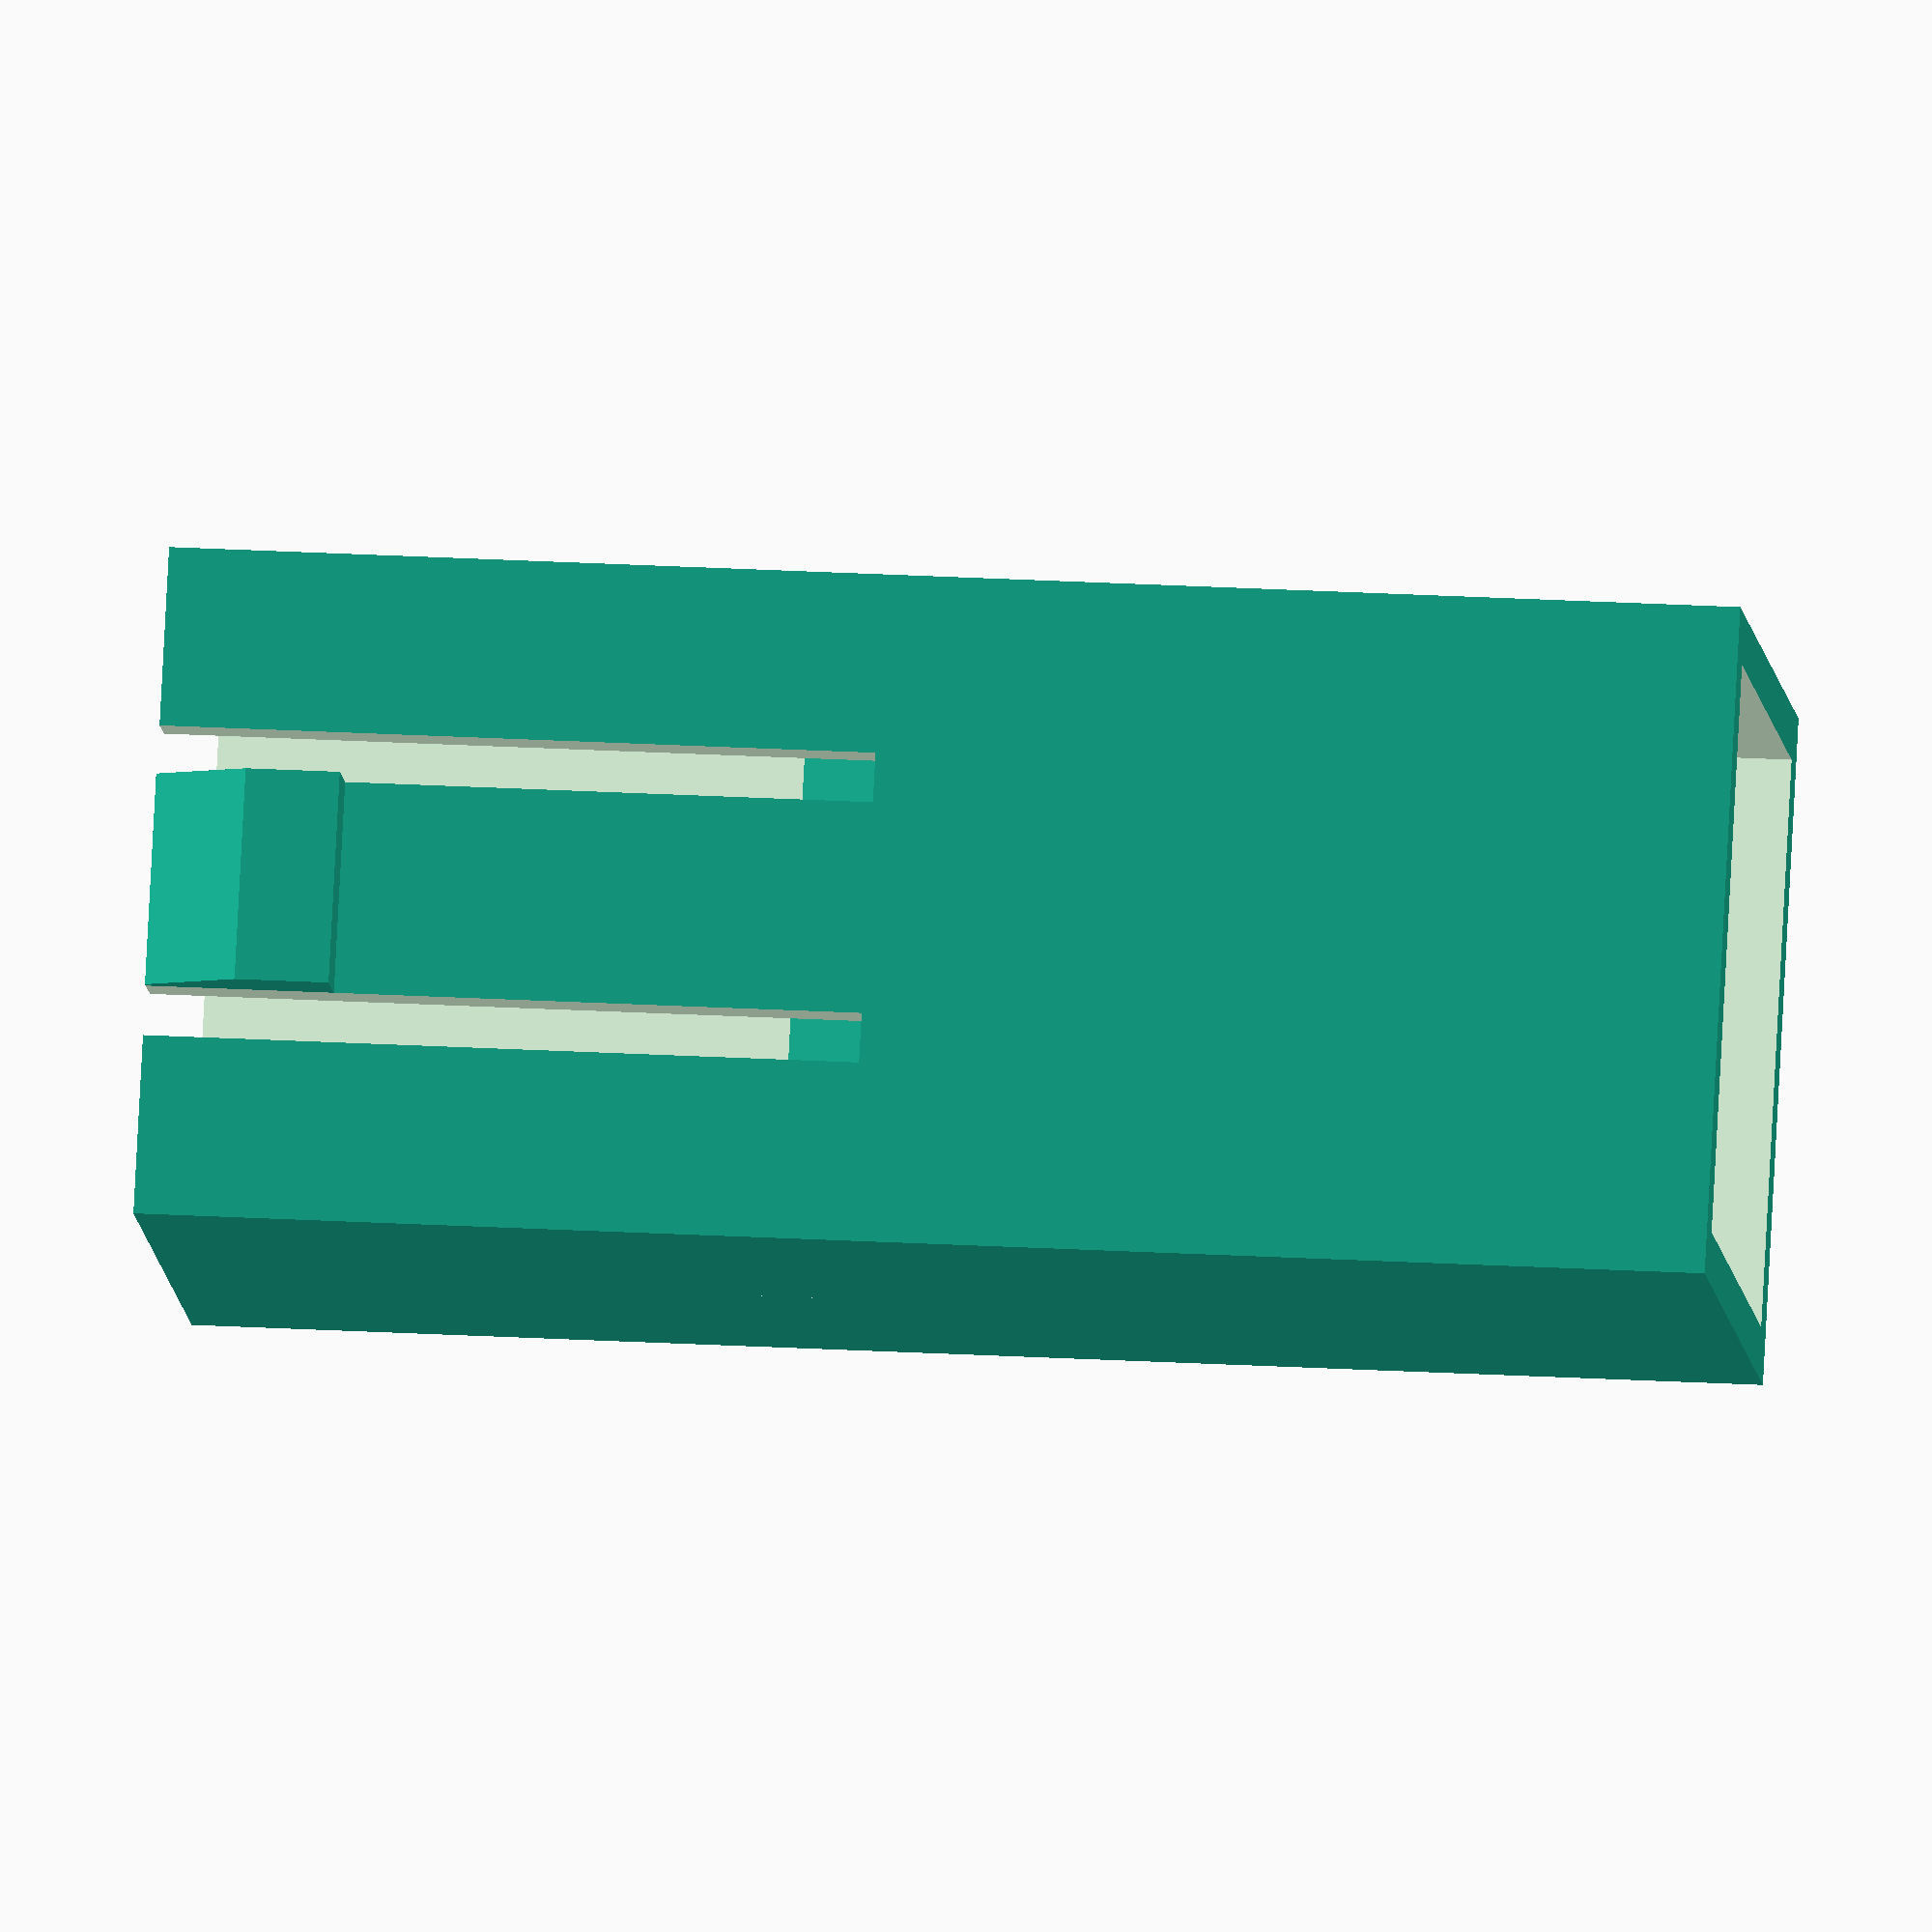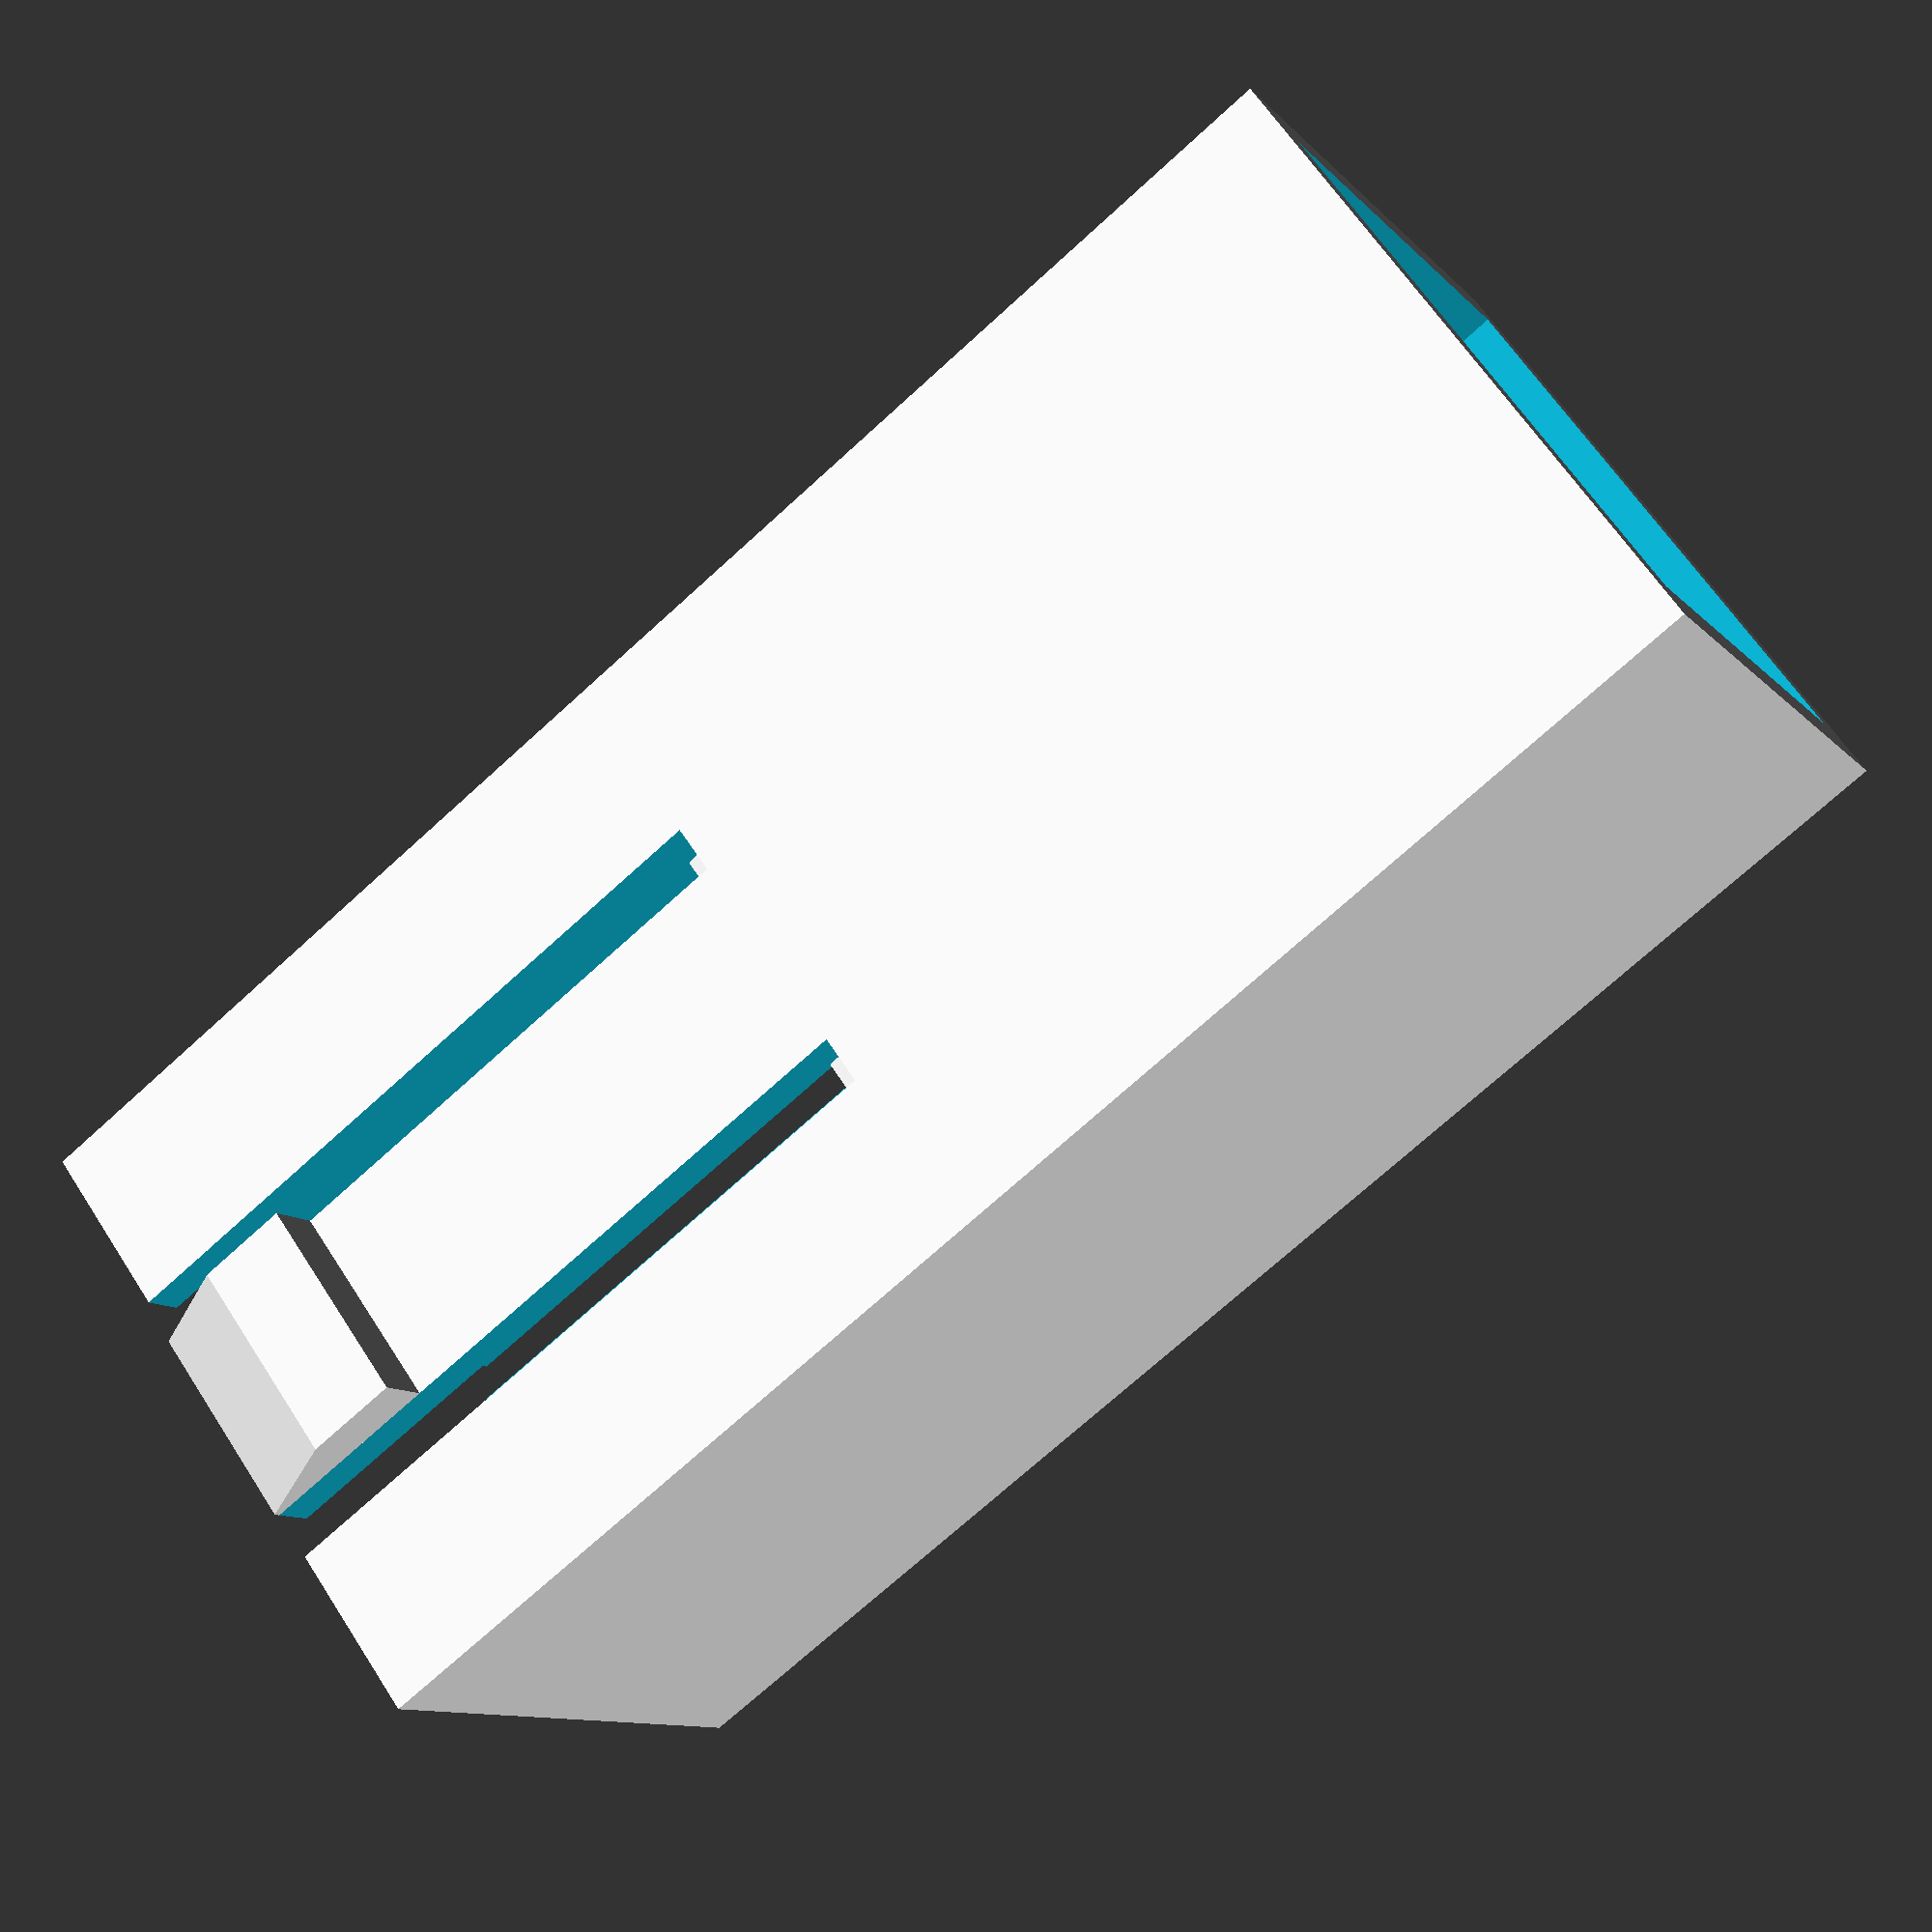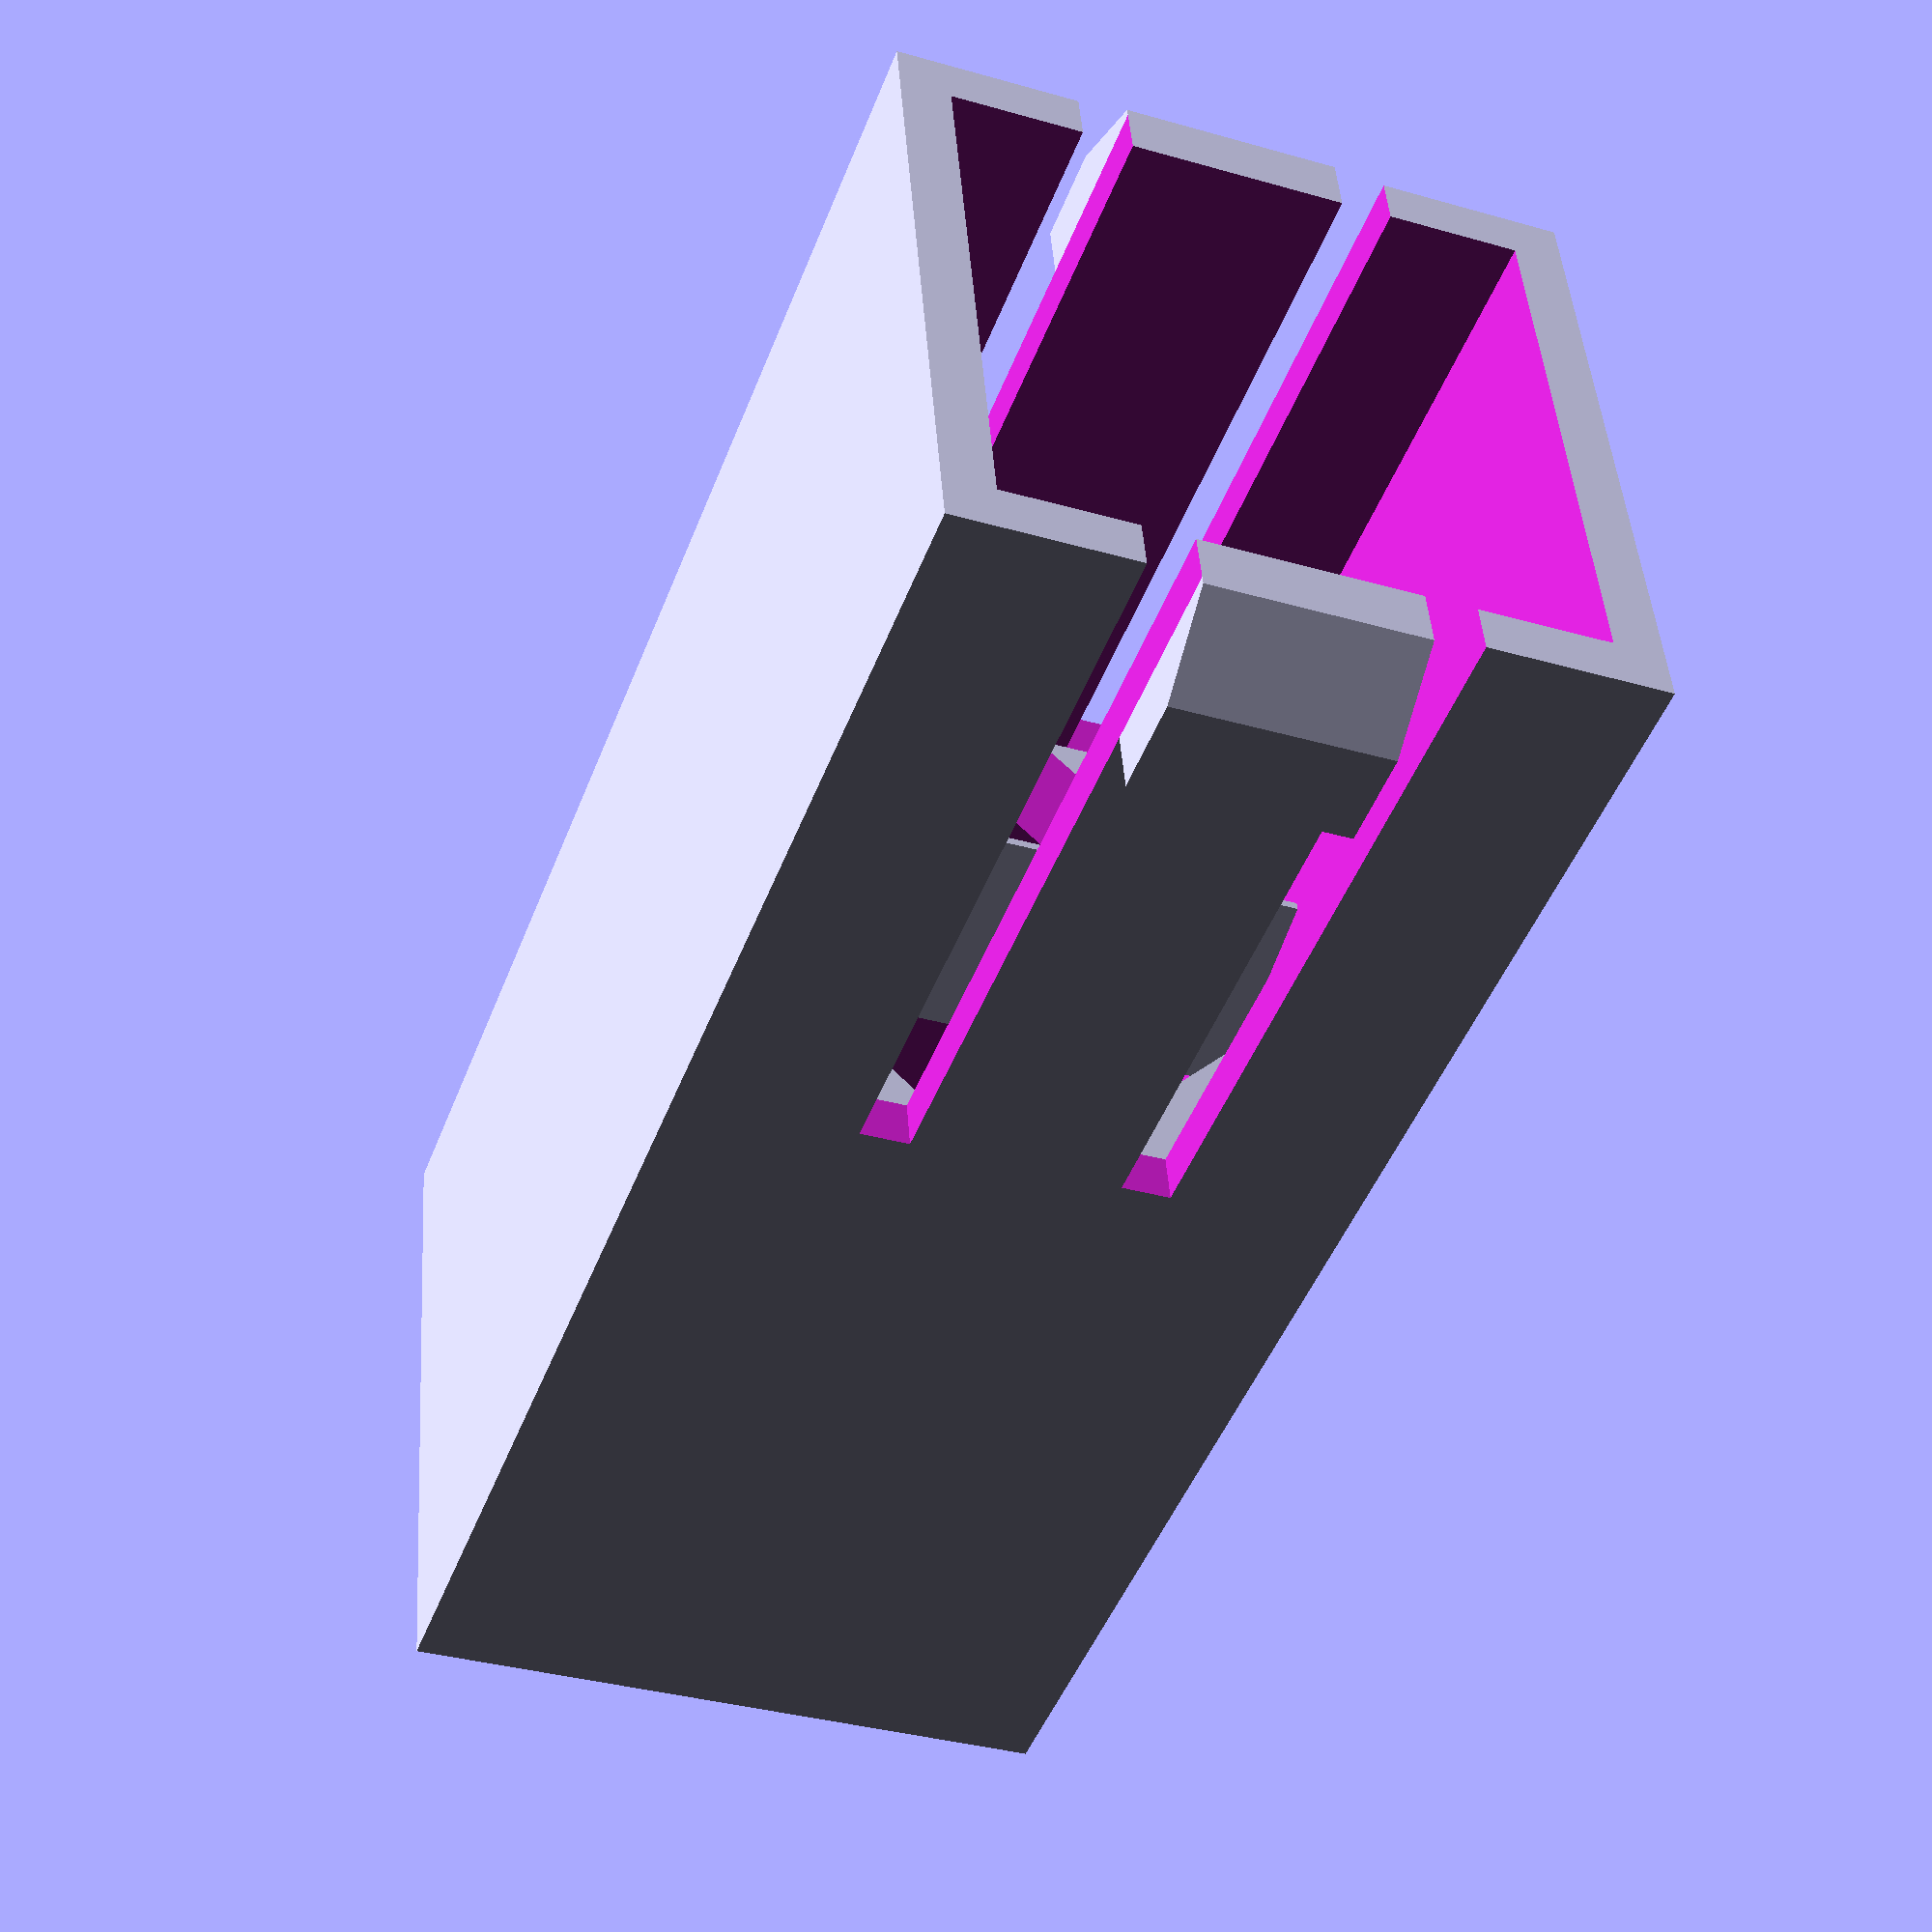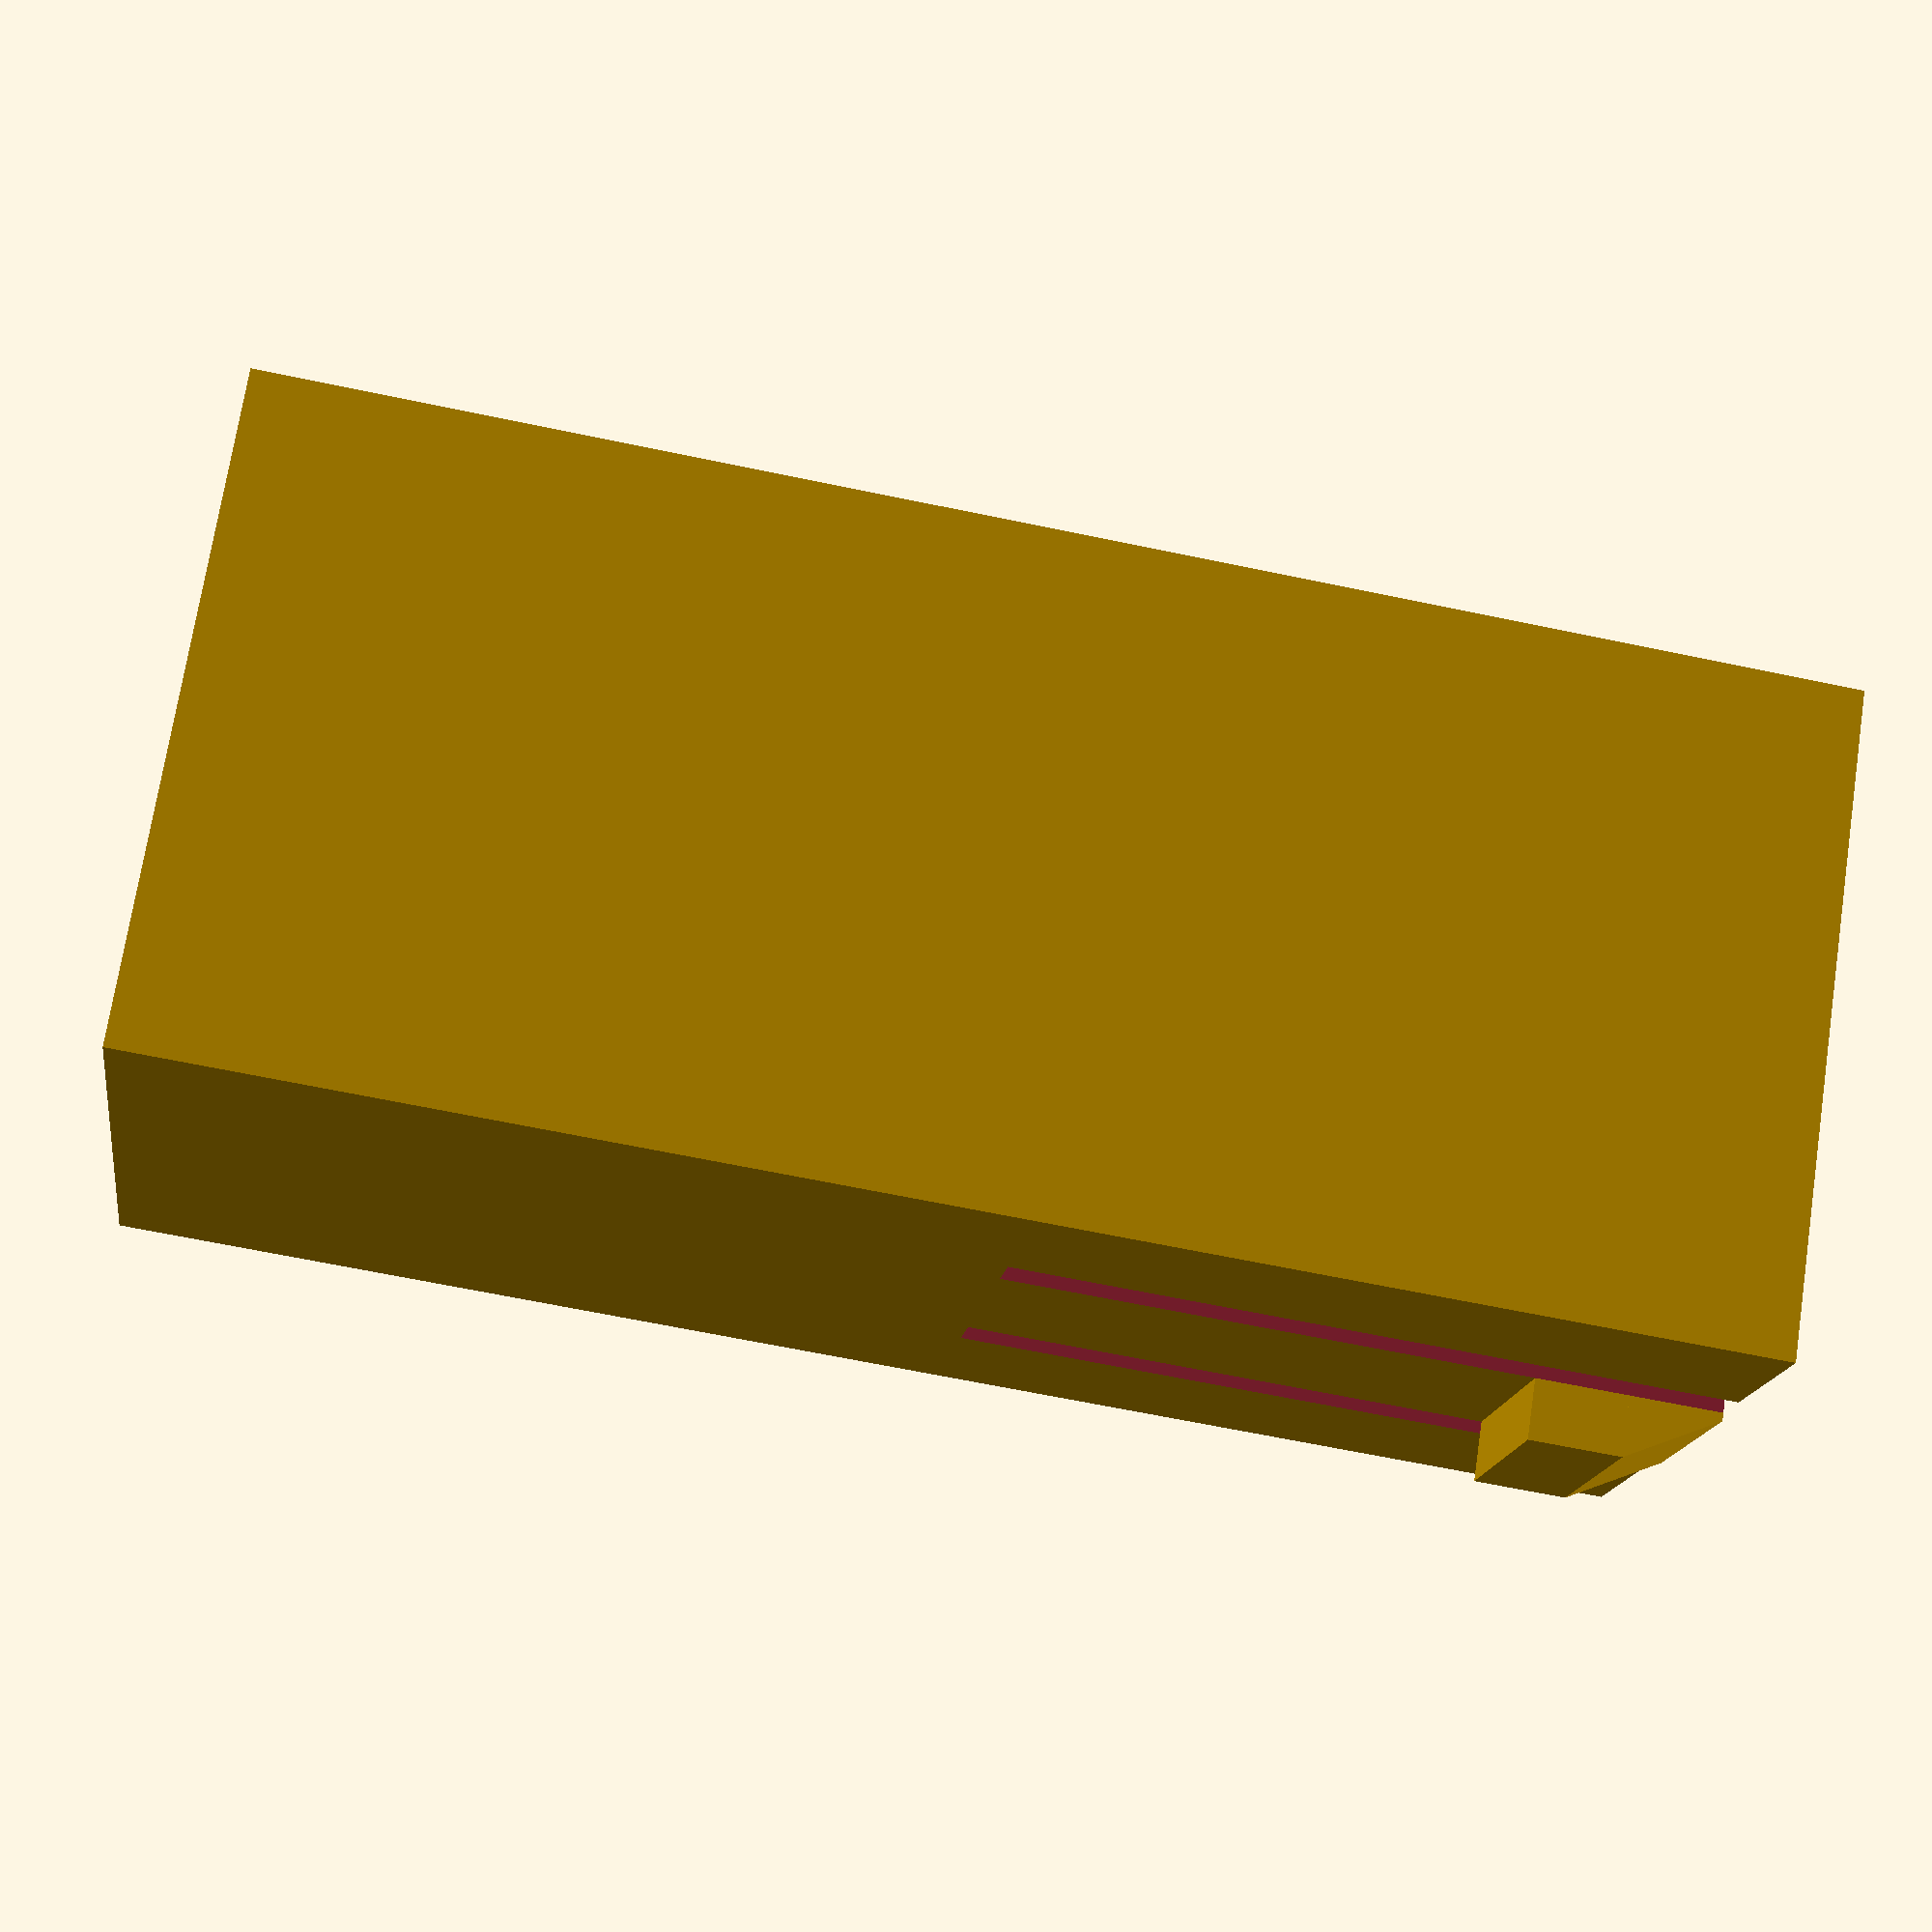
<openscad>
module keyStem(o = 8.22, i = 7, h = 19.2,b = 0.75, bw=2.6, bh=2.3, s = 1.75, m = 10, mt = 1.25 )
{union() {
	difference() {
		squareTube(o=o,i=i,h=h);
		translate([o/2-bw/2-(o-i)/2,-o,-h])
			cube([(o-i)/2,o*3,h+m-mt]);
		translate([o/2+bw/2,-o,-h])
			cube([(o-i)/2,o*3,h+m-mt]);
	}

	translate([o/2,-b/2,bh/2])
		lockingTab(b*3,b,bw,bh);

	translate([o/2,o+b/2,bh/2])
	rotate([0,0,180])
		lockingTab(b*3,b,bw,bh);

	translate([o/2,o/2,m-mt/2])
		innerCorners(o=i, i=o-2,h=mt);

	translate([o/2,o/2,m])
		splitBar(l=i, w=bw/2,h=mt*2);
}}

module lockingTab(s = 50,b = 1, w = 3, h=3)
{union () {
	translate([-w/2,-b/2,0])
	cube([w,b,h/2]);

	rotate([0,180,0])
	//translate([0,-s,0])
		shape_wedge(x1=w,y1=b,z=h/2,x2=w,y2=0.1,x2p = 1,y2p = 1);
}}


module innerCorners(o=9,i=8,h=2)
{difference() {
	cube([o,o,h],true);
	
	translate([0,0,-h/2])
	rotate([0,0,45])
		cube([i,i,h*3],true);
}}

module splitBar(l = 10, w = 2,h=2)
{	rotate([180,0,0])
	shape_wedge(x1=l,y1=w,z=h,x2=l,y2=0.1,x2p = 0.5,y2p = 0.5);
}


module shape_wedge(x1,y1,z,x2,y2,x2p = 0.5,y2p = 0.5) 
{
	x = (x1-x2) * (x2p - 0.5);
	y = (y1-y2) * (y2p - 0.5);
	points = [
		[x1/2,y1/2,0],  // 0
		[x1/2,-y1/2,0], // 1
		[-x1/2,-y1/2,0],// 2
		[-x1/2,y1/2,0], // 3

		[(x2)/2+x,(y2)/2+y,z],  // 4
		[(x2)/2+x,-(y2)/2+y,z], // 5
		[-(x2)/2+x,-(y2)/2+y,z],// 6
		[-(x2)/2+x,(y2)/2+y,z], // 7
	]; 

	faces = [
		[3,2,1,0],
		[6,5,1,2],
		[7,6,2,3],
		[4,7,3,0],
		[5,4,0,1],
		[4,5,6,7]
	];

	polyhedron( points, faces );
}


module squareTube(i = 9, o = 10, h = 20)
{difference() {
	cube([o,o,h]);

	translate([(o-i)/2,(o-i)/2,-h/2])
		cube([i,i,h*2]);
		
}}



keyStem();

</openscad>
<views>
elev=337.9 azim=301.5 roll=275.8 proj=o view=solid
elev=251.7 azim=36.7 roll=227.6 proj=p view=solid
elev=47.0 azim=4.2 roll=159.6 proj=p view=wireframe
elev=244.1 azim=46.6 roll=102.0 proj=p view=wireframe
</views>
